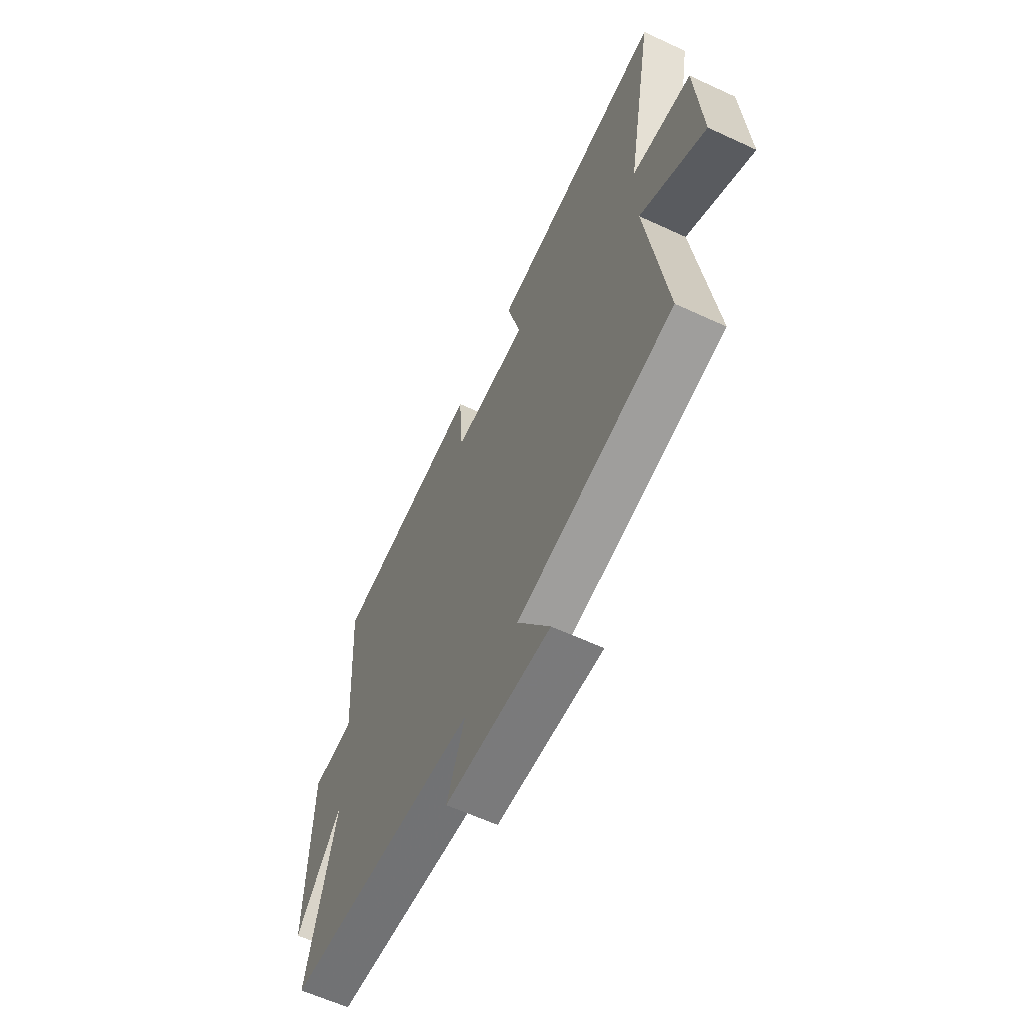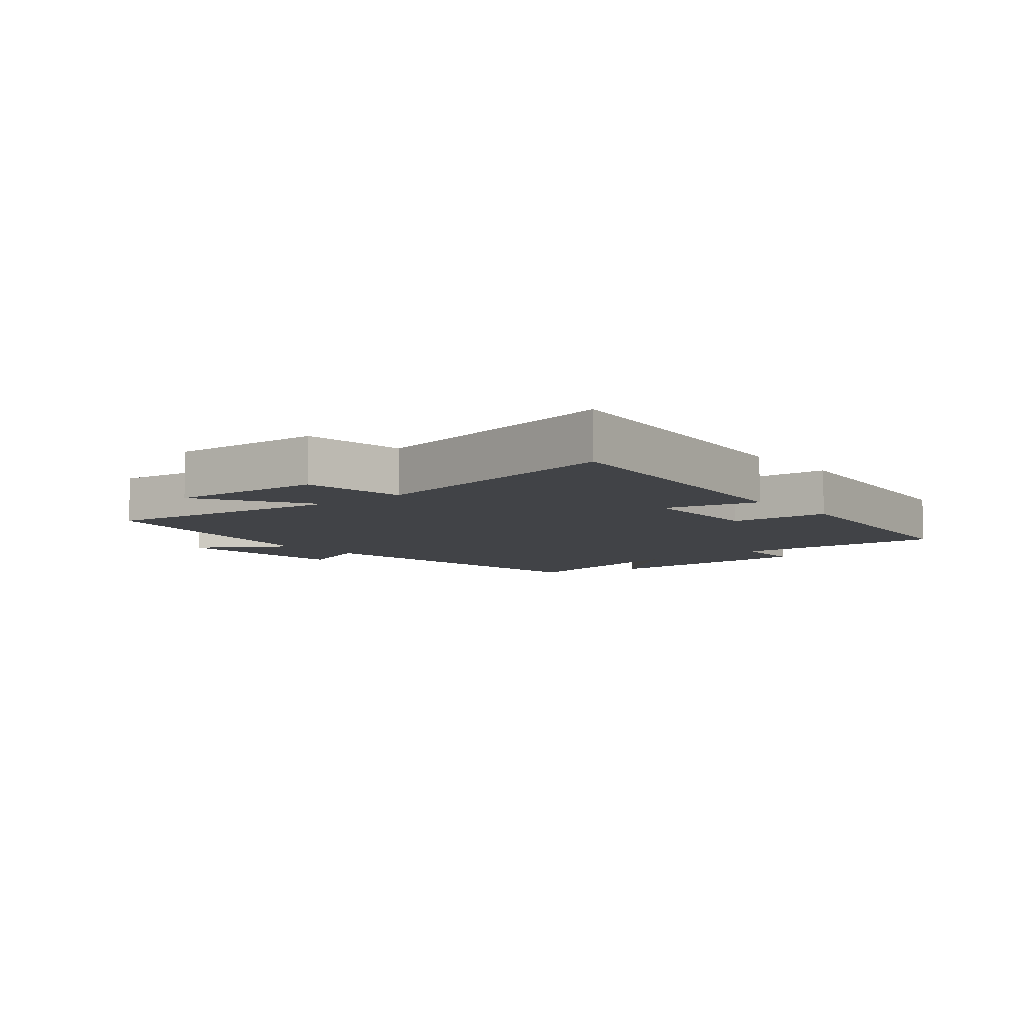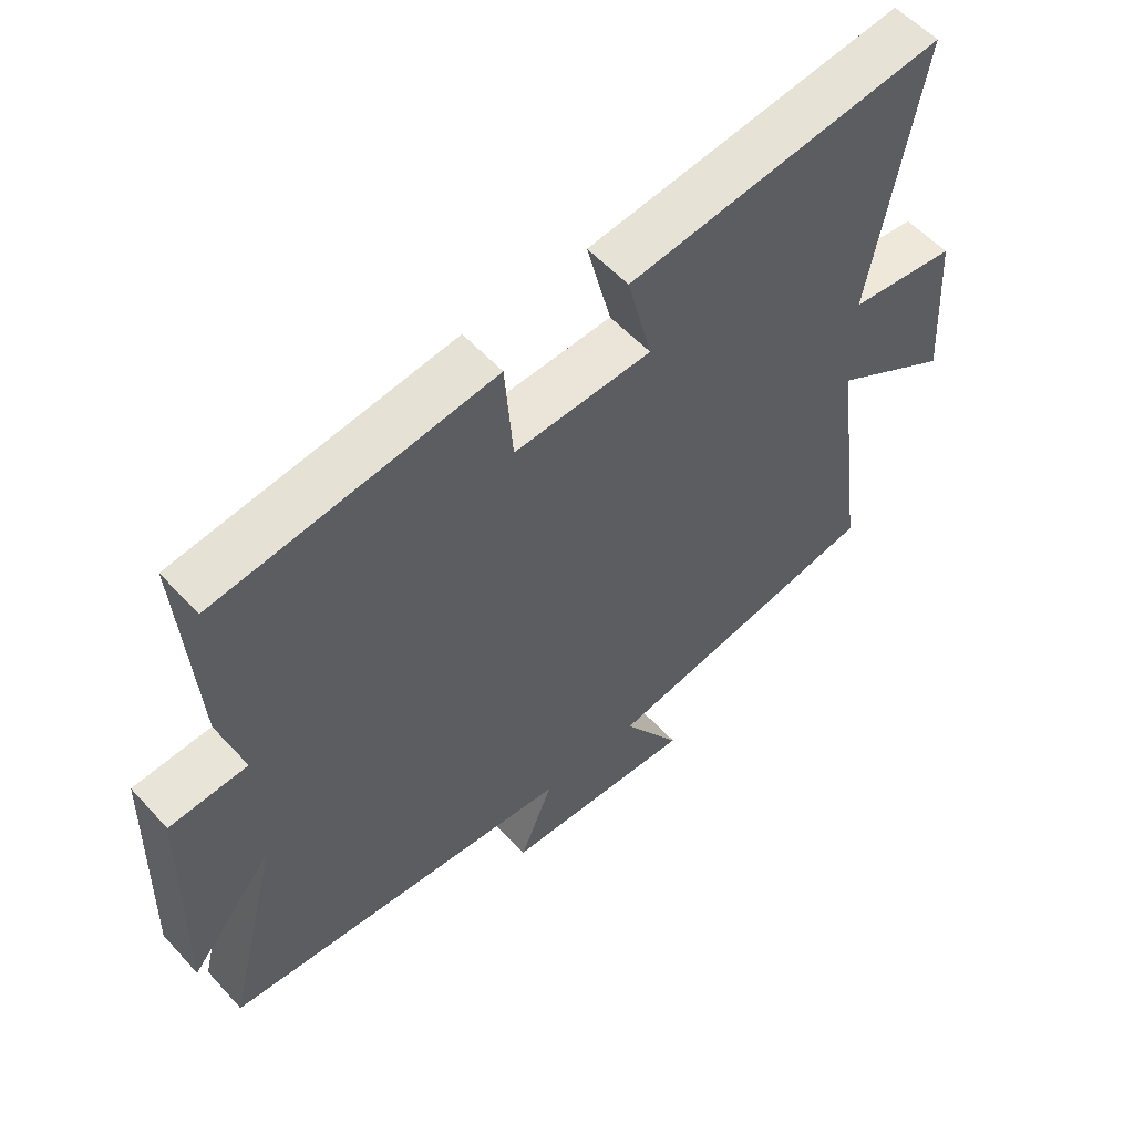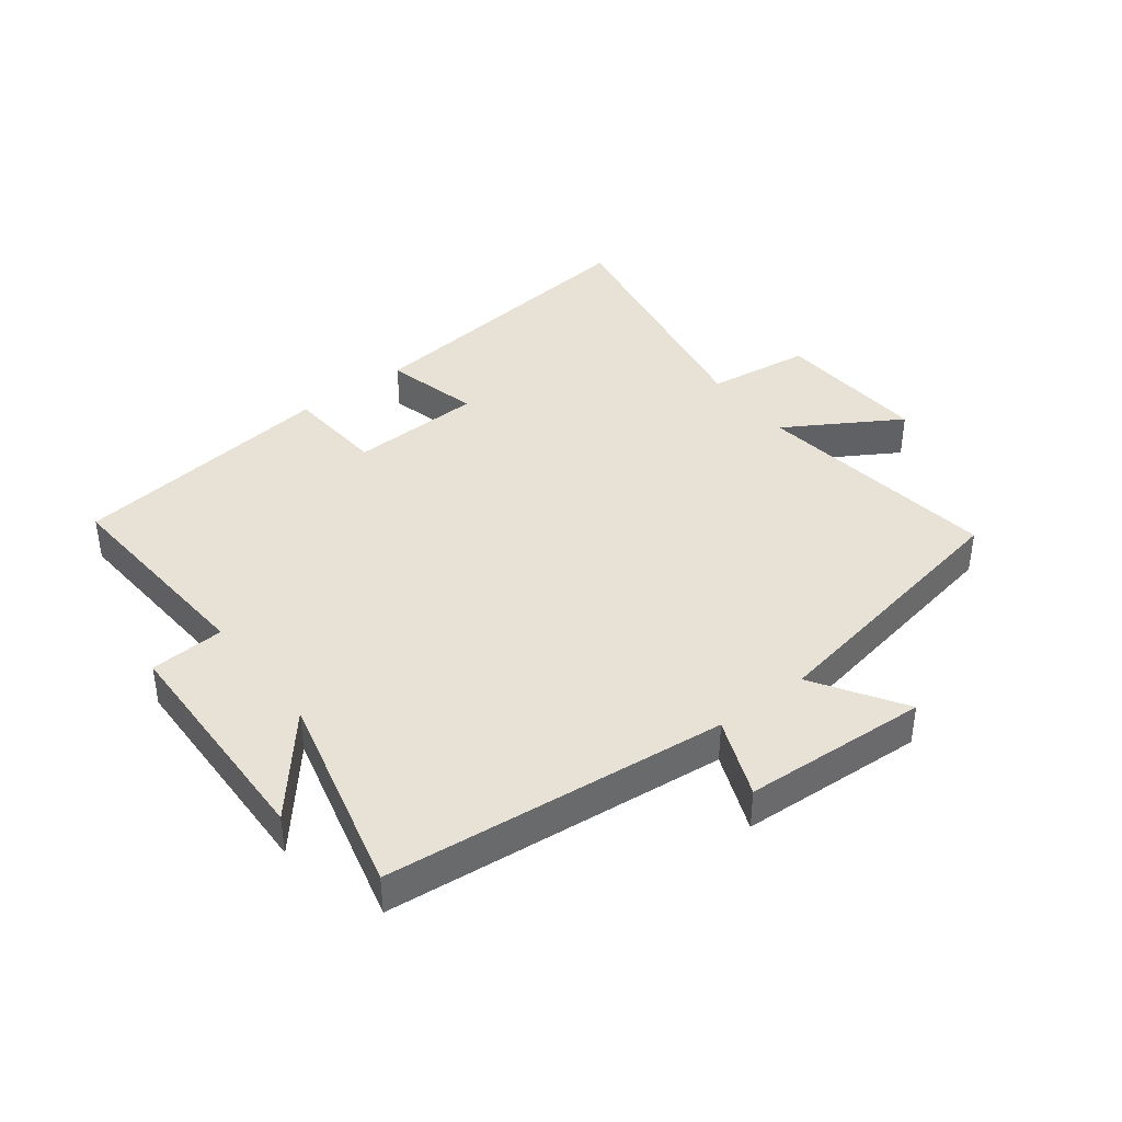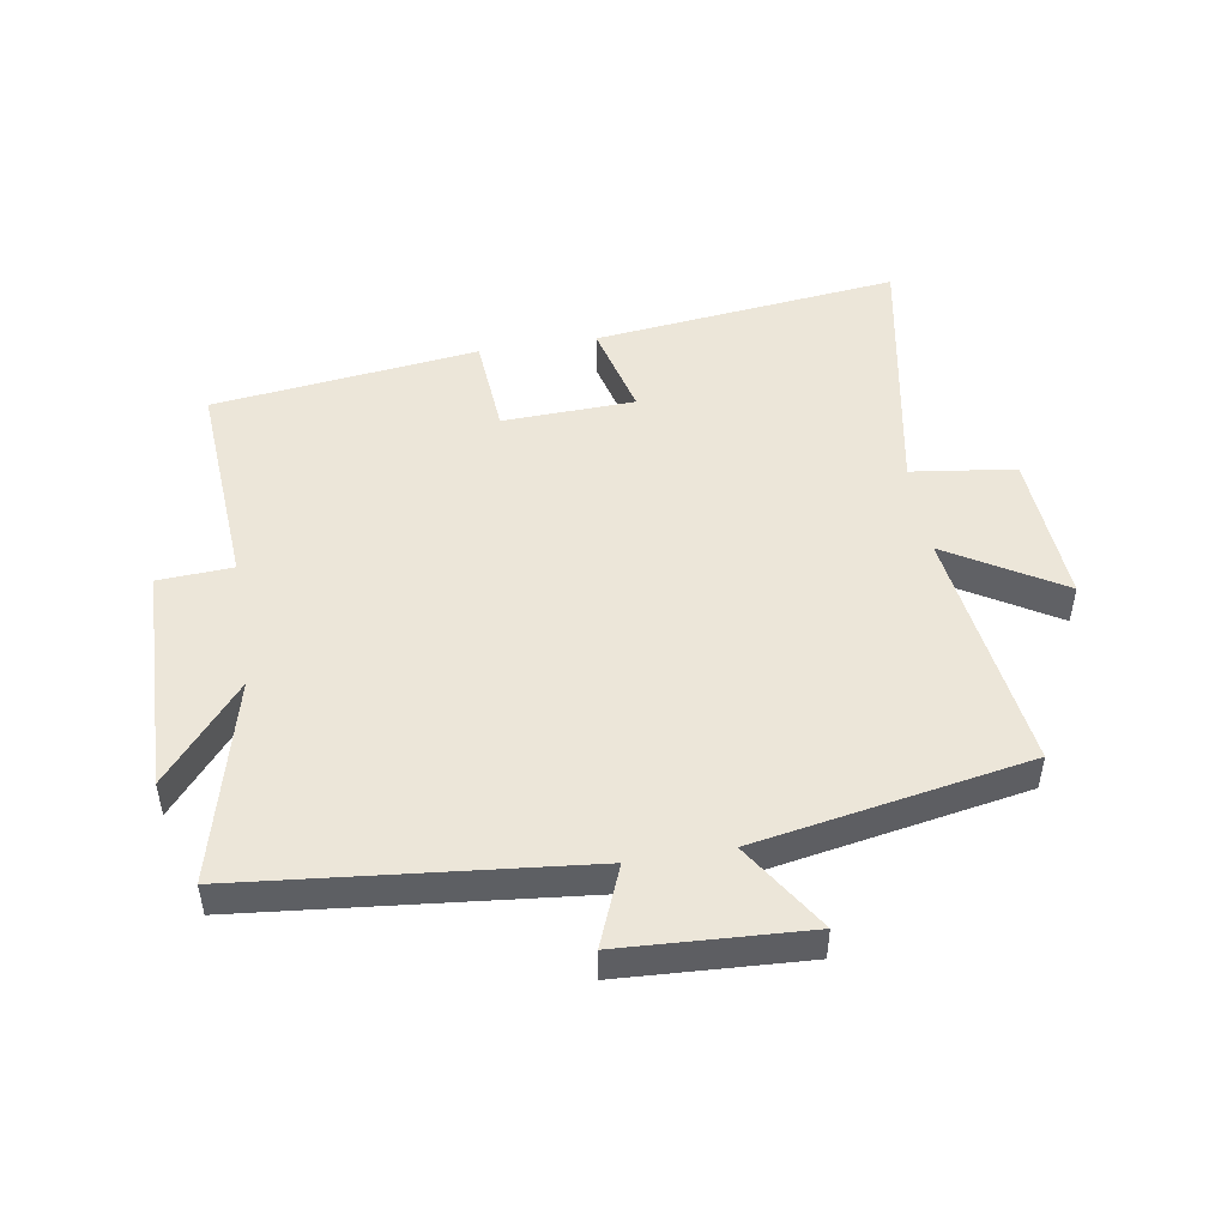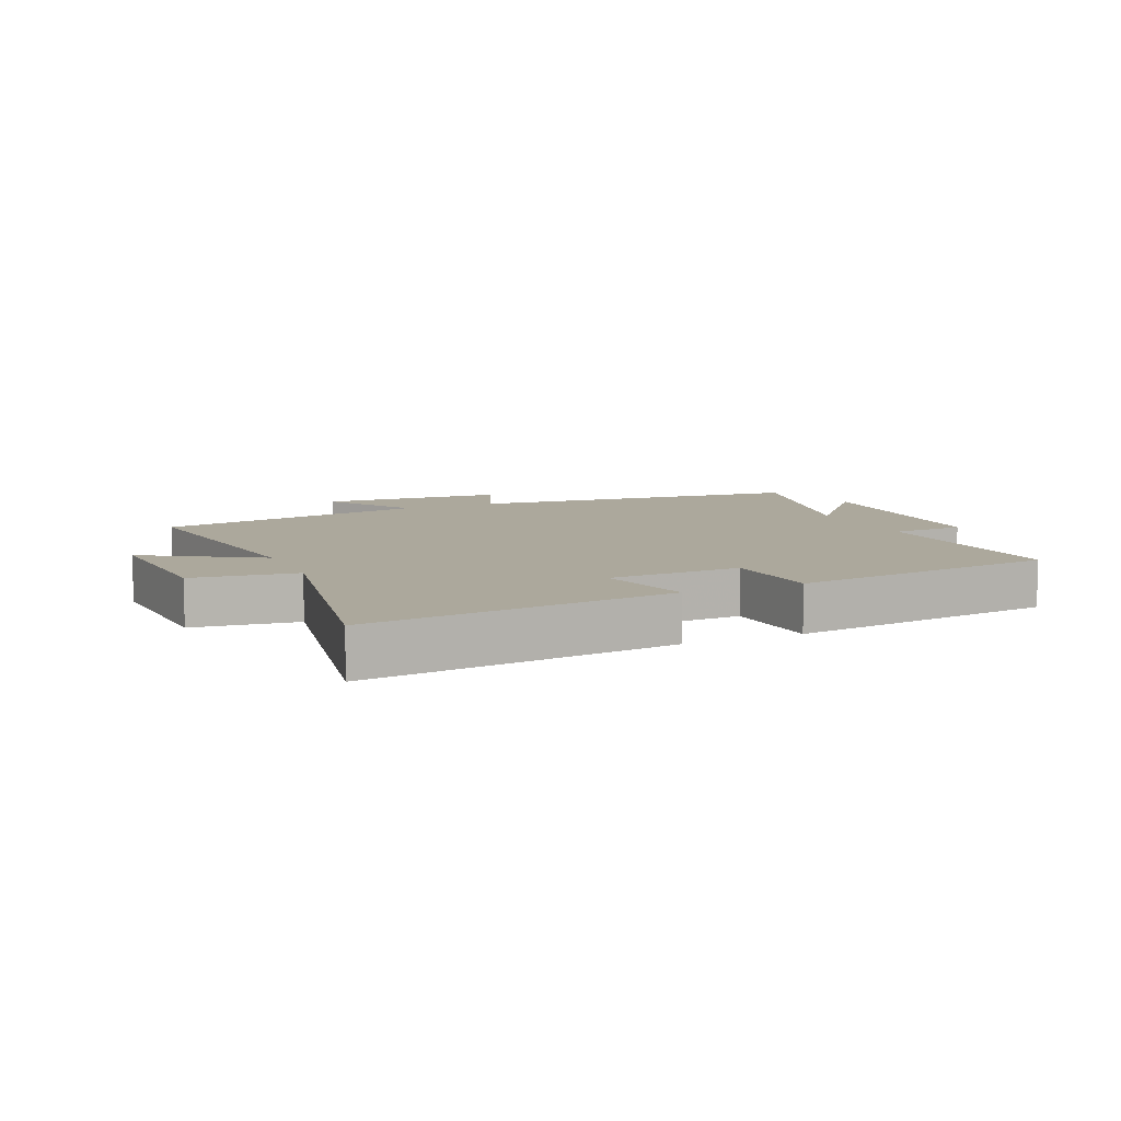
<metadata>
{"format":"obj","ext":"obj","renderer":"f3d","projection":"perspective","resolution":1024,"background":"white","views":[{"elev":-61.1,"azim":-115.3,"up":"+Z"},{"elev":-7.2,"azim":-50.1,"up":"+Y"},{"elev":55.9,"azim":138.3,"up":"+Z"},{"elev":40.1,"azim":142.5,"up":"+Y"},{"elev":48.7,"azim":170.7,"up":"+Y"},{"elev":8.5,"azim":-23.7,"up":"+Y"}]}
</metadata>
<code>
v 0.582 0.07 -0.445
v 0.038 0.07 -0.5
v 0.089 0.07 -0.627
v -0.207 0.07 -0.643
v -0.116 0.07 -0.5
v -0.553 0.07 -0.42
v -0.5 0.07 -0.024
v -0.682 0.07 -0.134
v -0.666 0.07 0.112
v -0.5 0.07 0.134
v -0.577 0.07 0.557
v -0.088 0.07 0.5
v -0.126 0.07 0.348
v 0.086 0.07 0.34
v 0.098 0.07 0.5
v 0.523 0.07 0.447
v 0.5 0.07 0.102
v 0.619 0.07 0.095
v 0.629 0.07 -0.273
v 0.5 0.07 -0.118
v 0.582 0 -0.445
v 0.038 0 -0.5
v 0.089 0 -0.627
v -0.207 0 -0.643
v -0.116 0 -0.5
v -0.553 0 -0.42
v -0.5 0 -0.024
v -0.682 0 -0.134
v -0.666 0 0.112
v -0.5 0 0.134
v -0.577 0 0.557
v -0.088 0 0.5
v -0.126 0 0.348
v 0.086 0 0.34
v 0.098 0 0.5
v 0.523 0 0.447
v 0.5 0 0.102
v 0.619 0 0.095
v 0.629 0 -0.273
v 0.5 0 -0.118
f 17 18 19 20
f 14 15 16 17
f 13 14 17 20
f 10 11 12 13
f 20 1 2
f 13 20 2
f 10 13 2
f 7 8 9 10
f 5 6 7
f 10 2 3
f 7 10 3
f 5 7 3
f 3 4 5
f 40 39 38 37
f 37 36 35 34
f 40 37 34 33
f 33 32 31 30
f 22 21 40
f 22 40 33
f 22 33 30
f 30 29 28 27
f 27 26 25
f 23 22 30
f 23 30 27
f 23 27 25
f 25 24 23
f 1 21 22 2
f 2 22 23 3
f 3 23 24 4
f 4 24 25 5
f 5 25 26 6
f 6 26 27 7
f 7 27 28 8
f 8 28 29 9
f 9 29 30 10
f 10 30 31 11
f 11 31 32 12
f 12 32 33 13
f 13 33 34 14
f 14 34 35 15
f 15 35 36 16
f 16 36 37 17
f 17 37 38 18
f 18 38 39 19
f 19 39 40 20
f 20 40 21 1

</code>
